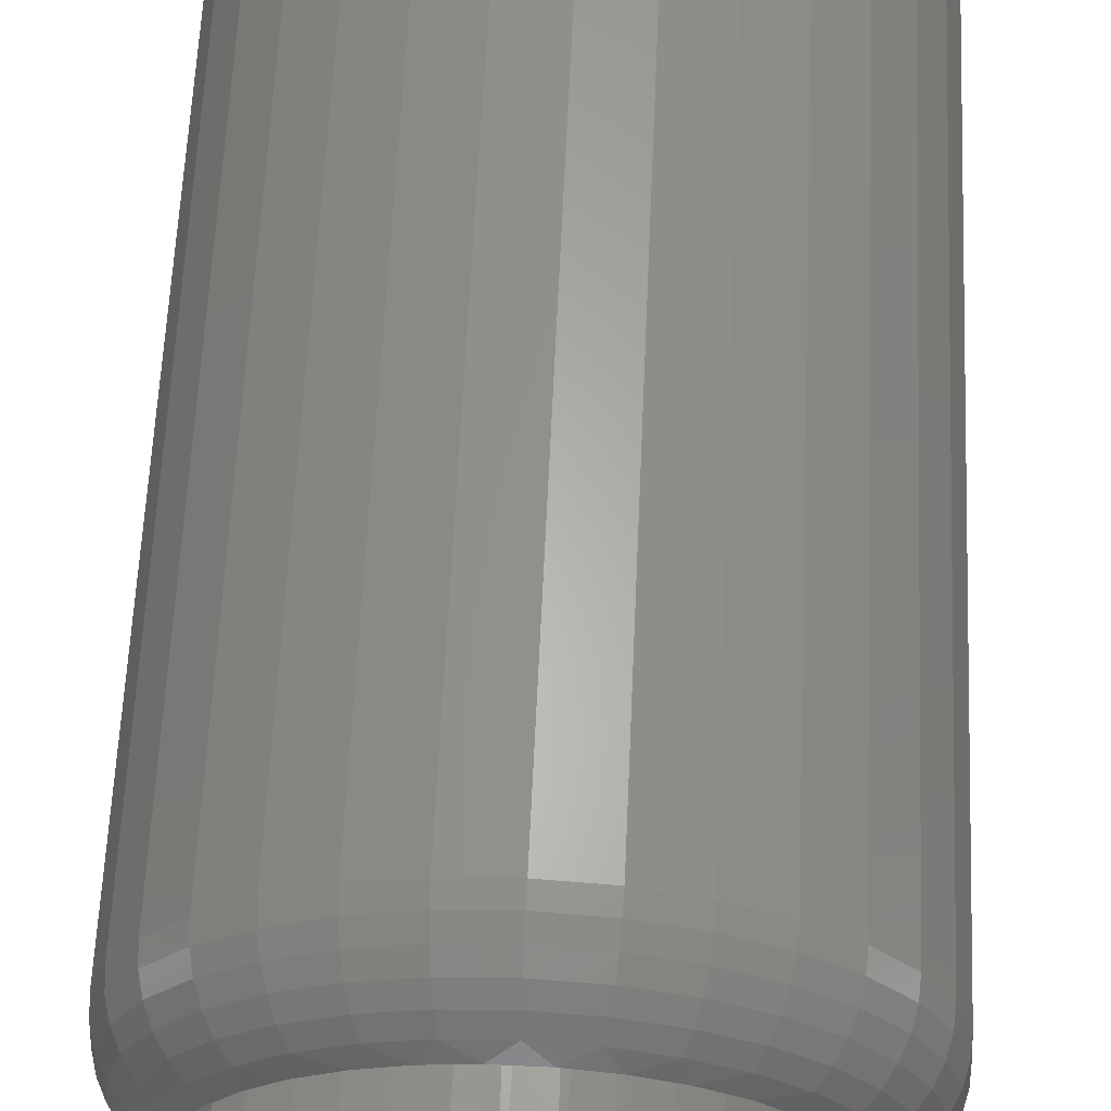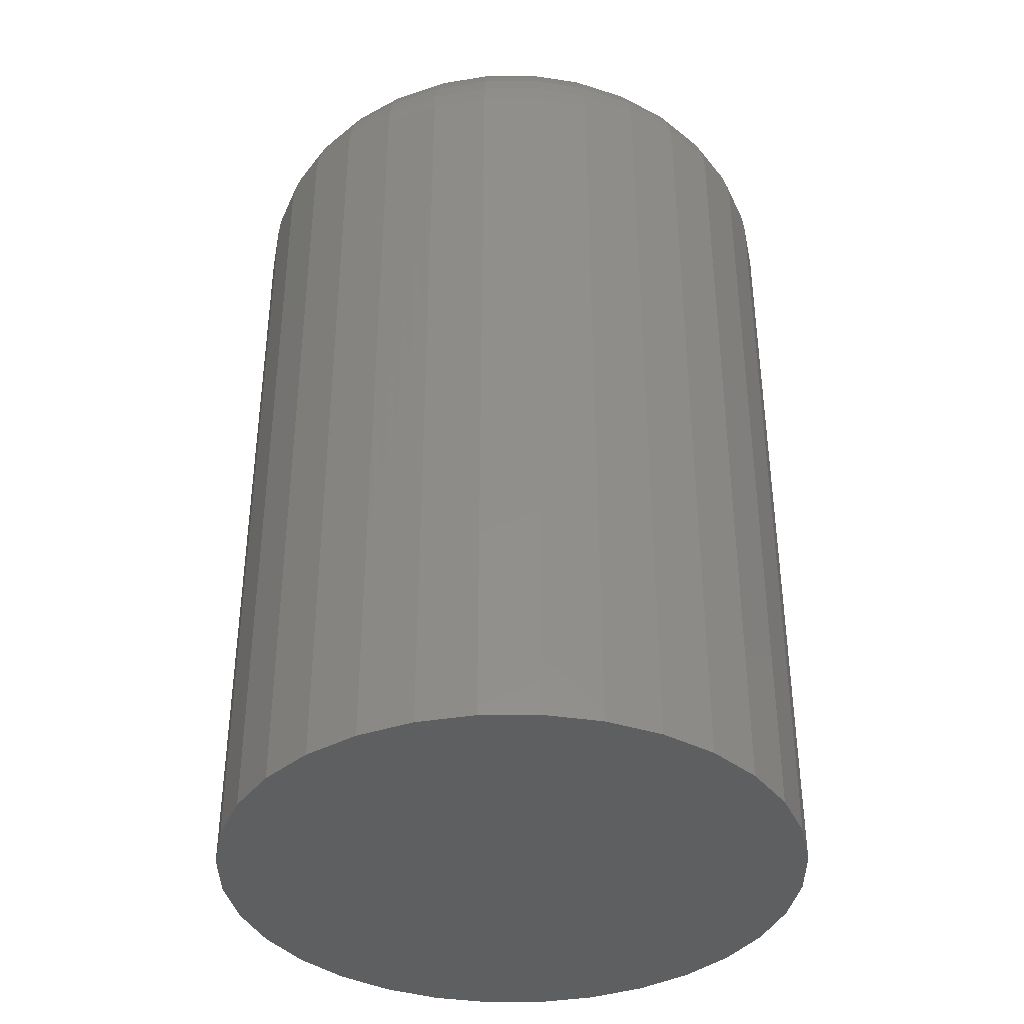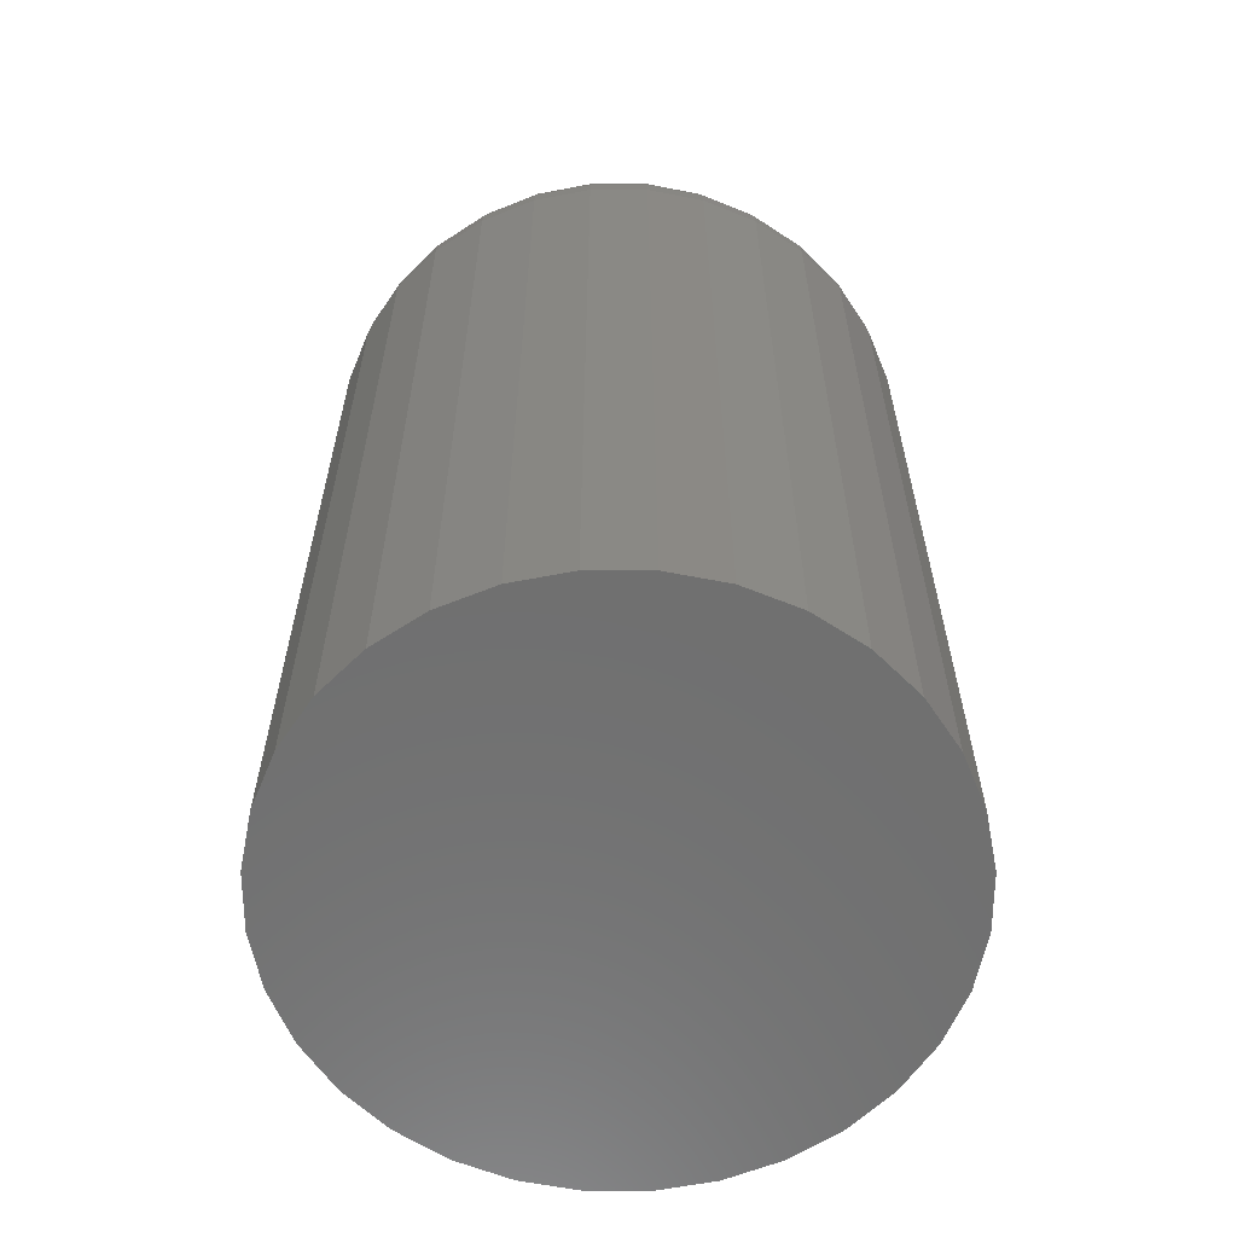
<metadata>
{"format":"stl","ext":"stl","renderer":"f3d","projection":"perspective","resolution":1024,"background":"white","views":[{"elev":62.9,"azim":2.6,"up":"+Y"},{"elev":-38.2,"azim":-16.4,"up":"+Z"},{"elev":-61.2,"azim":-163.2,"up":"+Z"}]}
</metadata>
<code>
# stl→obj: 290 verts, 576 faces
v -0.1731 0.07251 0.04688
v -0.1743 0.06958 0.7406
v -0.1839 0.03696 0.04688
v -0.1583 0.1011 0.7406
v -0.1556 0.1053 0.04688
v -0.1369 0.1289 0.7407
v -0.132 0.134 0.04688
v -0.1109 0.1522 0.7407
v -0.1033 0.1575 0.04688
v -0.0812 0.1702 0.7407
v -0.07053 0.1751 0.04688
v -0.04891 0.1825 0.7408
v -0.03499 0.1858 0.04688
v -0.01504 0.1887 0.7408
v 0.001974 0.1895 0.04688
v 0.01936 0.1887 0.7409
v 0.03894 0.1858 0.04688
v 0.05322 0.1824 0.7409
v 0.07448 0.1751 0.04688
v 0.08546 0.1701 0.741
v 0.1072 0.1575 0.04688
v 0.1151 0.152 0.741
v 0.136 0.134 0.04688
v 0.141 0.1287 0.741
v 0.1595 0.1053 0.04688
v 0.1623 0.1009 0.7411
v 0.177 0.07251 0.04688
v 0.1783 0.06945 0.7411
v 0.1878 0.03696 0.04688
v -0.1842 0.03547 0.7406
v -0.1875 2.32e-17 0.7406
v -0.1875 2.32e-17 0.04688
v 0.1881 0.0354 0.7411
v 0.1914 0 0.04688
v 0.1914 0 0.7411
v 0.177 -0.07251 0.04688
v 0.1783 -0.06945 0.7411
v 0.1878 -0.03696 0.04688
v 0.1623 -0.1009 0.7411
v 0.1595 -0.1053 0.04688
v 0.141 -0.1287 0.741
v 0.136 -0.134 0.04688
v 0.1151 -0.152 0.741
v 0.1072 -0.1575 0.04688
v 0.08546 -0.1701 0.741
v 0.07448 -0.1751 0.04688
v 0.05322 -0.1824 0.7409
v 0.03894 -0.1858 0.04688
v 0.01936 -0.1887 0.7409
v 0.001974 -0.1895 0.04688
v -0.01504 -0.1887 0.7408
v -0.03499 -0.1858 0.04688
v -0.04891 -0.1825 0.7408
v -0.07053 -0.1751 0.04688
v -0.0812 -0.1702 0.7407
v -0.1033 -0.1575 0.04688
v -0.1109 -0.1522 0.7407
v -0.132 -0.134 0.04688
v -0.1369 -0.1289 0.7407
v -0.1556 -0.1053 0.04688
v -0.1583 -0.1011 0.7406
v -0.1731 -0.07251 0.04688
v -0.1743 -0.06958 0.7406
v -0.1839 -0.03696 0.04688
v 0.1881 -0.0354 0.7411
v -0.1842 -0.03547 0.7406
v -0.1962 -0.03951 0.7328
v -0.1846 -0.0775 0.7328
v -0.1659 -0.1125 0.7328
v -0.1407 -0.1432 0.7328
v -0.11 -0.1684 0.7328
v -0.07503 -0.1871 0.7328
v -0.03704 -0.1986 0.7328
v 0.002467 -0.2025 0.7328
v 0.04198 -0.1986 0.7328
v 0.07997 -0.1871 0.7328
v 0.115 -0.1684 0.7328
v 0.1457 -0.1432 0.7328
v 0.1709 -0.1125 0.7328
v 0.1896 -0.0775 0.7328
v 0.2011 -0.03951 0.7328
v -0.2344 2.9e-17 0.6641
v -0.2298 -0.04621 0.6641
v -0.2329 6.939e-17 0.6797
v -0.2284 -0.04592 0.6799
v -0.2287 6.939e-17 0.6948
v -0.2241 -0.04507 0.6952
v -0.2217 6.939e-17 0.7089
v -0.2171 -0.04368 0.7094
v -0.2123 5.551e-17 0.7215
v -0.2077 -0.04181 0.7221
v -0.2008 5.551e-17 0.7322
v 0.205 -2.22e-16 0.7328
v 0.2168 -2.22e-16 0.7221
v 0.2126 -0.04181 0.7221
v 0.2264 -2.359e-16 0.7094
v 0.2221 -0.04368 0.7094
v 0.2335 -2.498e-16 0.6952
v 0.229 -0.04507 0.6952
v 0.2378 -2.637e-16 0.6799
v 0.2333 -0.04592 0.6799
v 0.2393 -2.684e-16 0.6641
v 0.2348 -0.04621 0.6641
v -0.2163 -0.09064 0.6641
v -0.215 -0.09007 0.6799
v -0.211 -0.0884 0.6952
v -0.2044 -0.08568 0.7094
v -0.1955 -0.08201 0.7221
v -0.1945 -0.1316 0.6641
v -0.1932 -0.1308 0.6799
v -0.1896 -0.1283 0.6952
v -0.1837 -0.1244 0.7094
v -0.1757 -0.1191 0.7221
v -0.165 -0.1675 0.6641
v -0.164 -0.1664 0.6799
v -0.1609 -0.1633 0.6952
v -0.1559 -0.1583 0.7094
v -0.1491 -0.1515 0.7221
v -0.1291 -0.1969 0.6641
v -0.1283 -0.1957 0.6799
v -0.1259 -0.1921 0.6952
v -0.1219 -0.1862 0.7094
v -0.1166 -0.1782 0.7221
v -0.08817 -0.2188 0.6641
v -0.08761 -0.2175 0.6799
v -0.08594 -0.2134 0.6952
v -0.08322 -0.2069 0.7094
v -0.07954 -0.198 0.7221
v -0.04374 -0.2323 0.6641
v -0.04345 -0.2308 0.6799
v -0.0426 -0.2266 0.6952
v -0.04121 -0.2196 0.7094
v -0.03934 -0.2102 0.7221
v 0.002467 -0.2368 0.6641
v 0.002467 -0.2354 0.6799
v 0.002467 -0.231 0.6952
v 0.002467 -0.2239 0.7094
v 0.002467 -0.2143 0.7221
v 0.04867 -0.2323 0.6641
v 0.04839 -0.2308 0.6799
v 0.04753 -0.2266 0.6952
v 0.04615 -0.2196 0.7094
v 0.04427 -0.2102 0.7221
v 0.0931 -0.2188 0.6641
v 0.09254 -0.2175 0.6799
v 0.09087 -0.2134 0.6952
v 0.08815 -0.2069 0.7094
v 0.08448 -0.198 0.7221
v 0.134 -0.1969 0.6641
v 0.1332 -0.1957 0.6799
v 0.1308 -0.1921 0.6952
v 0.1269 -0.1862 0.7094
v 0.1215 -0.1782 0.7221
v 0.1699 -0.1675 0.6641
v 0.1689 -0.1664 0.6799
v 0.1658 -0.1633 0.6952
v 0.1608 -0.1583 0.7094
v 0.154 -0.1515 0.7221
v 0.1994 -0.1316 0.6641
v 0.1982 -0.1308 0.6799
v 0.1945 -0.1283 0.6952
v 0.1886 -0.1244 0.7094
v 0.1806 -0.1191 0.7221
v 0.2213 -0.09064 0.6641
v 0.2199 -0.09007 0.6799
v 0.2159 -0.0884 0.6952
v 0.2093 -0.08568 0.7094
v 0.2005 -0.08201 0.7221
v 0.2011 0.03951 0.7328
v 0.1896 0.0775 0.7328
v 0.1709 0.1125 0.7328
v 0.1457 0.1432 0.7328
v 0.115 0.1684 0.7328
v 0.07997 0.1871 0.7328
v 0.04198 0.1986 0.7328
v 0.002467 0.2025 0.7328
v -0.03704 0.1986 0.7328
v -0.07503 0.1871 0.7328
v -0.11 0.1684 0.7328
v -0.1407 0.1432 0.7328
v -0.1659 0.1125 0.7328
v -0.1846 0.0775 0.7328
v -0.1962 0.03951 0.7328
v -0.2077 0.04181 0.7221
v -0.2171 0.04368 0.7094
v -0.2241 0.04507 0.6952
v -0.2284 0.04592 0.6799
v -0.2298 0.04621 0.6641
v 0.2348 0.04621 0.6641
v 0.2333 0.04592 0.6799
v 0.229 0.04507 0.6952
v 0.2221 0.04368 0.7094
v 0.2126 0.04181 0.7221
v 0.2213 0.09064 0.6641
v 0.2199 0.09007 0.6799
v 0.2159 0.0884 0.6952
v 0.2093 0.08568 0.7094
v 0.2005 0.08201 0.7221
v 0.1994 0.1316 0.6641
v 0.1982 0.1308 0.6799
v 0.1945 0.1283 0.6952
v 0.1886 0.1244 0.7094
v 0.1806 0.1191 0.7221
v 0.1699 0.1675 0.6641
v 0.1689 0.1664 0.6799
v 0.1658 0.1633 0.6952
v 0.1608 0.1583 0.7094
v 0.154 0.1515 0.7221
v 0.134 0.1969 0.6641
v 0.1332 0.1957 0.6799
v 0.1308 0.1921 0.6952
v 0.1269 0.1862 0.7094
v 0.1215 0.1782 0.7221
v 0.0931 0.2188 0.6641
v 0.09254 0.2175 0.6799
v 0.09087 0.2134 0.6952
v 0.08815 0.2069 0.7094
v 0.08448 0.198 0.7221
v 0.04867 0.2323 0.6641
v 0.04839 0.2308 0.6799
v 0.04753 0.2266 0.6952
v 0.04615 0.2196 0.7094
v 0.04427 0.2102 0.7221
v 0.002467 0.2368 0.6641
v 0.002467 0.2354 0.6799
v 0.002467 0.231 0.6952
v 0.002467 0.2239 0.7094
v 0.002467 0.2143 0.7221
v -0.04374 0.2323 0.6641
v -0.04345 0.2308 0.6799
v -0.0426 0.2266 0.6952
v -0.04121 0.2196 0.7094
v -0.03934 0.2102 0.7221
v -0.08817 0.2188 0.6641
v -0.08761 0.2175 0.6799
v -0.08594 0.2134 0.6952
v -0.08322 0.2069 0.7094
v -0.07954 0.198 0.7221
v -0.1291 0.1969 0.6641
v -0.1283 0.1957 0.6799
v -0.1259 0.1921 0.6952
v -0.1219 0.1862 0.7094
v -0.1166 0.1782 0.7221
v -0.165 0.1675 0.6641
v -0.164 0.1664 0.6799
v -0.1609 0.1633 0.6952
v -0.1559 0.1583 0.7094
v -0.1491 0.1515 0.7221
v -0.1945 0.1316 0.6641
v -0.1932 0.1308 0.6799
v -0.1896 0.1283 0.6952
v -0.1837 0.1244 0.7094
v -0.1757 0.1191 0.7221
v -0.2163 0.09064 0.6641
v -0.215 0.09007 0.6799
v -0.211 0.0884 0.6952
v -0.2044 0.08568 0.7094
v -0.1955 0.08201 0.7221
v 0.2393 0 0
v 0.2348 -0.04621 0
v 0.2213 -0.09064 0
v 0.1994 -0.1316 0
v 0.1699 -0.1675 0
v 0.134 -0.1969 0
v 0.0931 -0.2188 0
v 0.04867 -0.2323 0
v 0.002467 -0.2368 0
v -0.04374 -0.2323 0
v -0.08817 -0.2188 0
v -0.1291 -0.1969 0
v -0.165 -0.1675 0
v -0.1945 -0.1316 0
v -0.2163 -0.09064 0
v -0.2298 -0.04621 0
v -0.2344 2.9e-17 0
v -0.2298 0.04621 0
v -0.2163 0.09064 0
v -0.1945 0.1316 0
v -0.165 0.1675 0
v -0.1291 0.1969 0
v -0.08817 0.2188 0
v -0.04374 0.2323 0
v 0.002467 0.2368 0
v 0.04867 0.2323 0
v 0.0931 0.2188 0
v 0.134 0.1969 0
v 0.1699 0.1675 0
v 0.1994 0.1316 0
v 0.2213 0.09064 0
v 0.2348 0.04621 0
f 1 2 3
f 4 2 1
f 5 4 1
f 6 4 5
f 7 6 5
f 8 6 7
f 9 8 7
f 10 8 9
f 11 10 9
f 12 10 11
f 13 12 11
f 14 12 13
f 15 14 13
f 16 14 15
f 17 16 15
f 17 18 16
f 18 17 19
f 19 20 18
f 20 19 21
f 21 22 20
f 22 21 23
f 23 24 22
f 24 23 25
f 25 26 24
f 26 25 27
f 27 28 26
f 28 27 29
f 2 30 3
f 3 30 31
f 3 31 32
f 28 29 33
f 33 29 34
f 33 34 35
f 36 37 38
f 39 37 36
f 40 39 36
f 41 39 40
f 42 41 40
f 43 41 42
f 44 43 42
f 45 43 44
f 46 45 44
f 47 45 46
f 48 47 46
f 49 47 48
f 50 49 48
f 50 51 49
f 51 50 52
f 52 53 51
f 53 52 54
f 54 55 53
f 55 54 56
f 56 57 55
f 57 56 58
f 58 59 57
f 59 58 60
f 60 61 59
f 61 60 62
f 62 63 61
f 63 62 64
f 37 65 38
f 38 65 35
f 38 35 34
f 63 64 66
f 66 64 32
f 66 32 31
f 67 63 66
f 68 61 63
f 69 59 61
f 70 57 59
f 71 55 57
f 72 53 55
f 73 51 53
f 74 49 51
f 75 47 49
f 76 45 47
f 77 43 45
f 78 41 43
f 79 39 41
f 80 37 39
f 81 65 37
f 82 83 84
f 84 83 85
f 84 85 86
f 86 85 87
f 86 87 88
f 88 87 89
f 88 89 90
f 90 89 91
f 90 91 92
f 92 91 67
f 92 67 31
f 31 67 66
f 35 65 93
f 93 65 81
f 93 81 94
f 94 81 95
f 94 95 96
f 96 95 97
f 96 97 98
f 98 97 99
f 98 99 100
f 100 99 101
f 100 101 102
f 102 101 103
f 83 104 85
f 85 104 105
f 85 105 87
f 87 105 106
f 87 106 89
f 89 106 107
f 89 107 91
f 91 107 108
f 91 108 67
f 67 108 68
f 67 68 63
f 104 109 105
f 105 109 110
f 105 110 106
f 106 110 111
f 106 111 107
f 107 111 112
f 107 112 108
f 108 112 113
f 108 113 68
f 68 113 69
f 68 69 61
f 109 114 110
f 110 114 115
f 110 115 111
f 111 115 116
f 111 116 112
f 112 116 117
f 112 117 113
f 113 117 118
f 113 118 69
f 69 118 70
f 69 70 59
f 114 119 115
f 115 119 120
f 115 120 116
f 116 120 121
f 116 121 117
f 117 121 122
f 117 122 118
f 118 122 123
f 118 123 70
f 70 123 71
f 70 71 57
f 119 124 120
f 120 124 125
f 120 125 121
f 121 125 126
f 121 126 122
f 122 126 127
f 122 127 123
f 123 127 128
f 123 128 71
f 71 128 72
f 71 72 55
f 124 129 125
f 125 129 130
f 125 130 126
f 126 130 131
f 126 131 127
f 127 131 132
f 127 132 128
f 128 132 133
f 128 133 72
f 72 133 73
f 72 73 53
f 129 134 130
f 130 134 135
f 130 135 131
f 131 135 136
f 131 136 132
f 132 136 137
f 132 137 133
f 133 137 138
f 133 138 73
f 73 138 74
f 73 74 51
f 134 139 135
f 135 139 140
f 135 140 136
f 136 140 141
f 136 141 137
f 137 141 142
f 137 142 138
f 138 142 143
f 138 143 74
f 74 143 75
f 74 75 49
f 139 144 140
f 140 144 145
f 140 145 141
f 141 145 146
f 141 146 142
f 142 146 147
f 142 147 143
f 143 147 148
f 143 148 75
f 75 148 76
f 75 76 47
f 144 149 145
f 145 149 150
f 145 150 146
f 146 150 151
f 146 151 147
f 147 151 152
f 147 152 148
f 148 152 153
f 148 153 76
f 76 153 77
f 76 77 45
f 149 154 150
f 150 154 155
f 150 155 151
f 151 155 156
f 151 156 152
f 152 156 157
f 152 157 153
f 153 157 158
f 153 158 77
f 77 158 78
f 77 78 43
f 154 159 155
f 155 159 160
f 155 160 156
f 156 160 161
f 156 161 157
f 157 161 162
f 157 162 158
f 158 162 163
f 158 163 78
f 78 163 79
f 78 79 41
f 159 164 160
f 160 164 165
f 160 165 161
f 161 165 166
f 161 166 162
f 162 166 167
f 162 167 163
f 163 167 168
f 163 168 79
f 79 168 80
f 79 80 39
f 164 103 165
f 165 103 101
f 165 101 166
f 166 101 99
f 166 99 167
f 167 99 97
f 167 97 168
f 168 97 95
f 168 95 80
f 80 95 81
f 80 81 37
f 169 28 33
f 170 26 28
f 171 24 26
f 172 22 24
f 173 20 22
f 174 18 20
f 175 16 18
f 176 14 16
f 177 12 14
f 178 10 12
f 179 8 10
f 180 6 8
f 181 4 6
f 182 2 4
f 183 30 2
f 35 93 33
f 31 30 92
f 92 30 183
f 92 183 90
f 90 183 184
f 90 184 88
f 88 184 185
f 88 185 86
f 86 185 186
f 86 186 84
f 84 186 187
f 84 187 82
f 82 187 188
f 102 189 100
f 100 189 190
f 100 190 98
f 98 190 191
f 98 191 96
f 96 191 192
f 96 192 94
f 94 192 193
f 94 193 93
f 93 193 169
f 93 169 33
f 189 194 190
f 190 194 195
f 190 195 191
f 191 195 196
f 191 196 192
f 192 196 197
f 192 197 193
f 193 197 198
f 193 198 169
f 169 198 170
f 169 170 28
f 194 199 195
f 195 199 200
f 195 200 196
f 196 200 201
f 196 201 197
f 197 201 202
f 197 202 198
f 198 202 203
f 198 203 170
f 170 203 171
f 170 171 26
f 199 204 200
f 200 204 205
f 200 205 201
f 201 205 206
f 201 206 202
f 202 206 207
f 202 207 203
f 203 207 208
f 203 208 171
f 171 208 172
f 171 172 24
f 204 209 205
f 205 209 210
f 205 210 206
f 206 210 211
f 206 211 207
f 207 211 212
f 207 212 208
f 208 212 213
f 208 213 172
f 172 213 173
f 172 173 22
f 209 214 210
f 210 214 215
f 210 215 211
f 211 215 216
f 211 216 212
f 212 216 217
f 212 217 213
f 213 217 218
f 213 218 173
f 173 218 174
f 173 174 20
f 214 219 215
f 215 219 220
f 215 220 216
f 216 220 221
f 216 221 217
f 217 221 222
f 217 222 218
f 218 222 223
f 218 223 174
f 174 223 175
f 174 175 18
f 219 224 220
f 220 224 225
f 220 225 221
f 221 225 226
f 221 226 222
f 222 226 227
f 222 227 223
f 223 227 228
f 223 228 175
f 175 228 176
f 175 176 16
f 224 229 225
f 225 229 230
f 225 230 226
f 226 230 231
f 226 231 227
f 227 231 232
f 227 232 228
f 228 232 233
f 228 233 176
f 176 233 177
f 176 177 14
f 229 234 230
f 230 234 235
f 230 235 231
f 231 235 236
f 231 236 232
f 232 236 237
f 232 237 233
f 233 237 238
f 233 238 177
f 177 238 178
f 177 178 12
f 234 239 235
f 235 239 240
f 235 240 236
f 236 240 241
f 236 241 237
f 237 241 242
f 237 242 238
f 238 242 243
f 238 243 178
f 178 243 179
f 178 179 10
f 239 244 240
f 240 244 245
f 240 245 241
f 241 245 246
f 241 246 242
f 242 246 247
f 242 247 243
f 243 247 248
f 243 248 179
f 179 248 180
f 179 180 8
f 244 249 245
f 245 249 250
f 245 250 246
f 246 250 251
f 246 251 247
f 247 251 252
f 247 252 248
f 248 252 253
f 248 253 180
f 180 253 181
f 180 181 6
f 249 254 250
f 250 254 255
f 250 255 251
f 251 255 256
f 251 256 252
f 252 256 257
f 252 257 253
f 253 257 258
f 253 258 181
f 181 258 182
f 181 182 4
f 254 188 255
f 255 188 187
f 255 187 256
f 256 187 186
f 256 186 257
f 257 186 185
f 257 185 258
f 258 185 184
f 258 184 182
f 182 184 183
f 182 183 2
f 13 17 15
f 17 13 11
f 17 11 19
f 46 52 48
f 48 52 50
f 19 11 21
f 21 11 9
f 21 9 23
f 23 9 7
f 23 7 25
f 25 7 5
f 25 5 27
f 27 5 1
f 27 1 29
f 29 1 3
f 29 3 34
f 34 3 32
f 34 32 38
f 38 32 64
f 38 64 36
f 36 64 62
f 36 62 40
f 40 62 60
f 40 60 42
f 42 60 58
f 42 58 44
f 44 58 56
f 44 56 46
f 46 56 54
f 46 54 52
f 259 102 260
f 260 102 103
f 260 103 261
f 261 103 164
f 261 164 262
f 262 164 159
f 262 159 263
f 263 159 154
f 263 154 264
f 264 154 149
f 264 149 265
f 265 149 144
f 265 144 266
f 266 144 139
f 266 139 267
f 267 139 134
f 267 134 268
f 268 134 129
f 268 129 269
f 269 129 124
f 269 124 270
f 270 124 119
f 270 119 271
f 271 119 114
f 271 114 272
f 272 114 109
f 272 109 273
f 273 109 104
f 273 104 274
f 274 104 83
f 274 83 275
f 275 83 82
f 275 82 276
f 276 82 188
f 276 188 277
f 277 188 254
f 277 254 278
f 278 254 249
f 278 249 279
f 279 249 244
f 279 244 280
f 280 244 239
f 280 239 281
f 281 239 234
f 281 234 282
f 282 234 229
f 282 229 283
f 283 229 224
f 283 224 284
f 284 224 219
f 284 219 285
f 285 219 214
f 285 214 286
f 286 214 209
f 286 209 287
f 287 209 204
f 287 204 288
f 288 204 199
f 288 199 289
f 289 199 194
f 289 194 290
f 290 194 189
f 290 189 259
f 259 189 102
f 283 284 282
f 281 282 284
f 285 281 284
f 266 268 265
f 267 268 266
f 268 269 265
f 265 269 270
f 265 270 264
f 264 270 271
f 264 271 263
f 263 271 272
f 263 272 262
f 262 272 273
f 262 273 261
f 261 273 274
f 261 274 260
f 260 274 275
f 260 275 259
f 259 275 276
f 259 276 290
f 290 276 277
f 290 277 289
f 289 277 278
f 289 278 288
f 288 278 279
f 288 279 287
f 287 279 280
f 287 280 286
f 286 280 281
f 286 281 285

</code>
